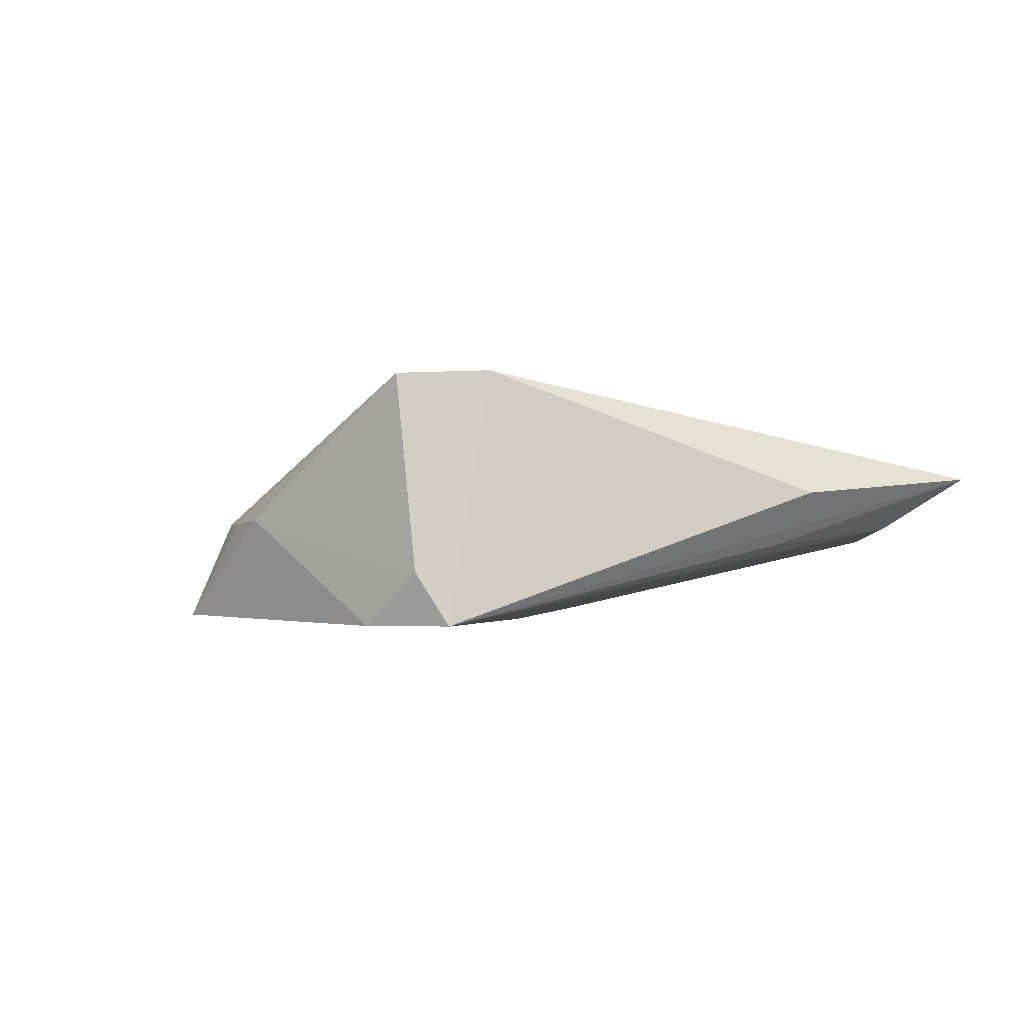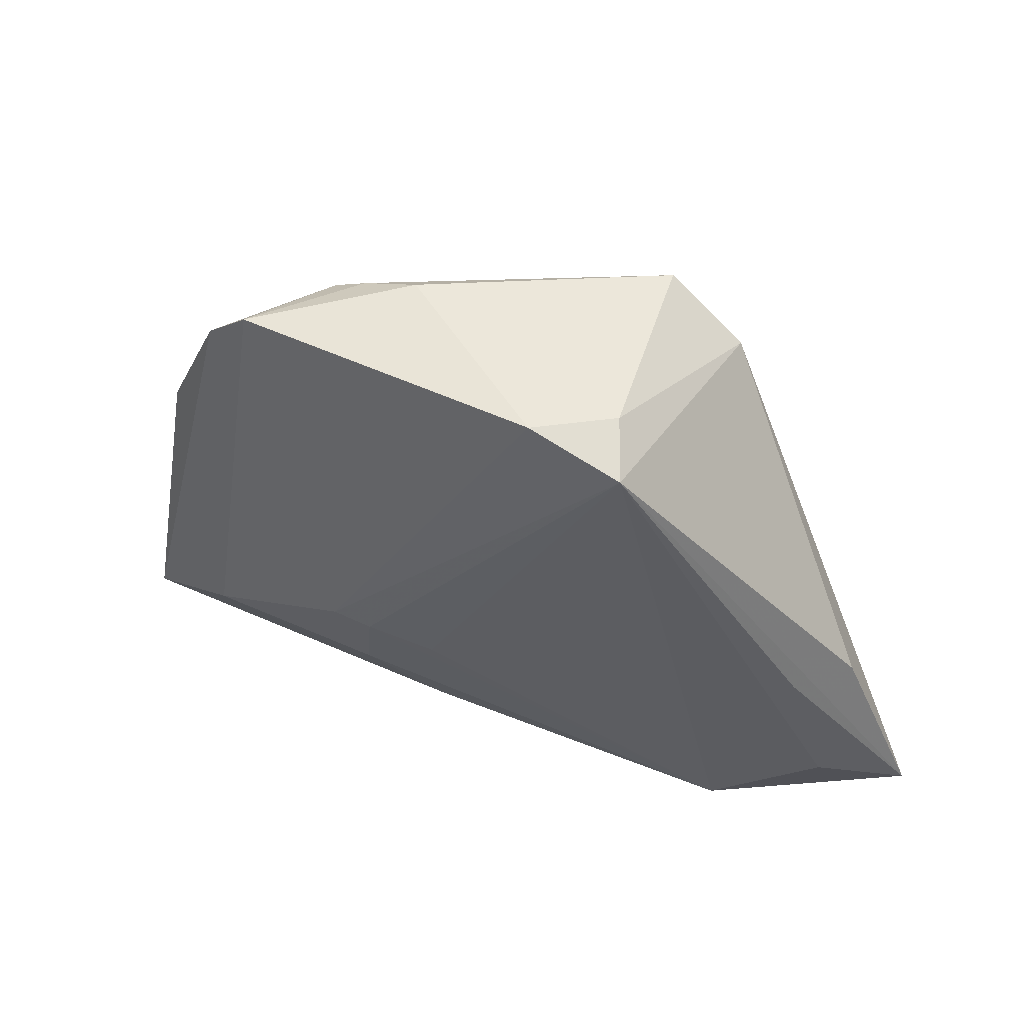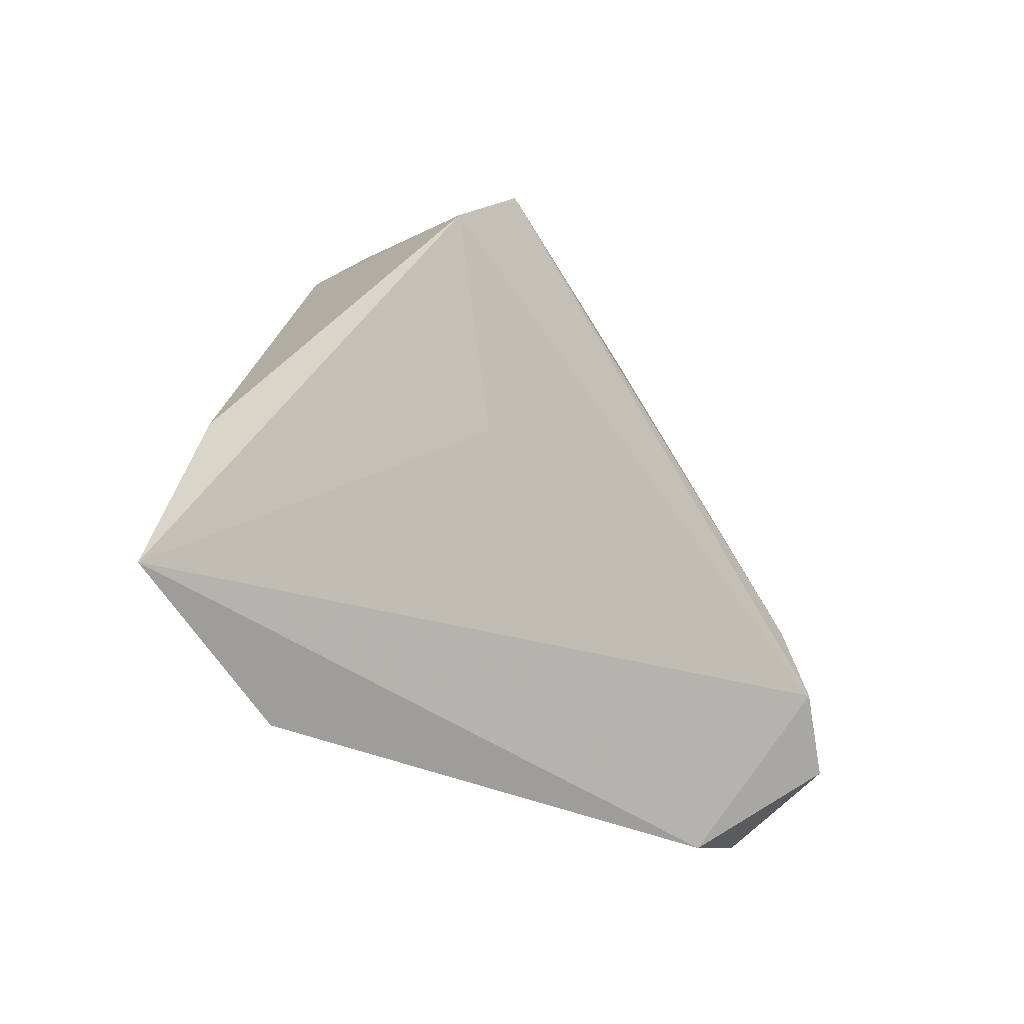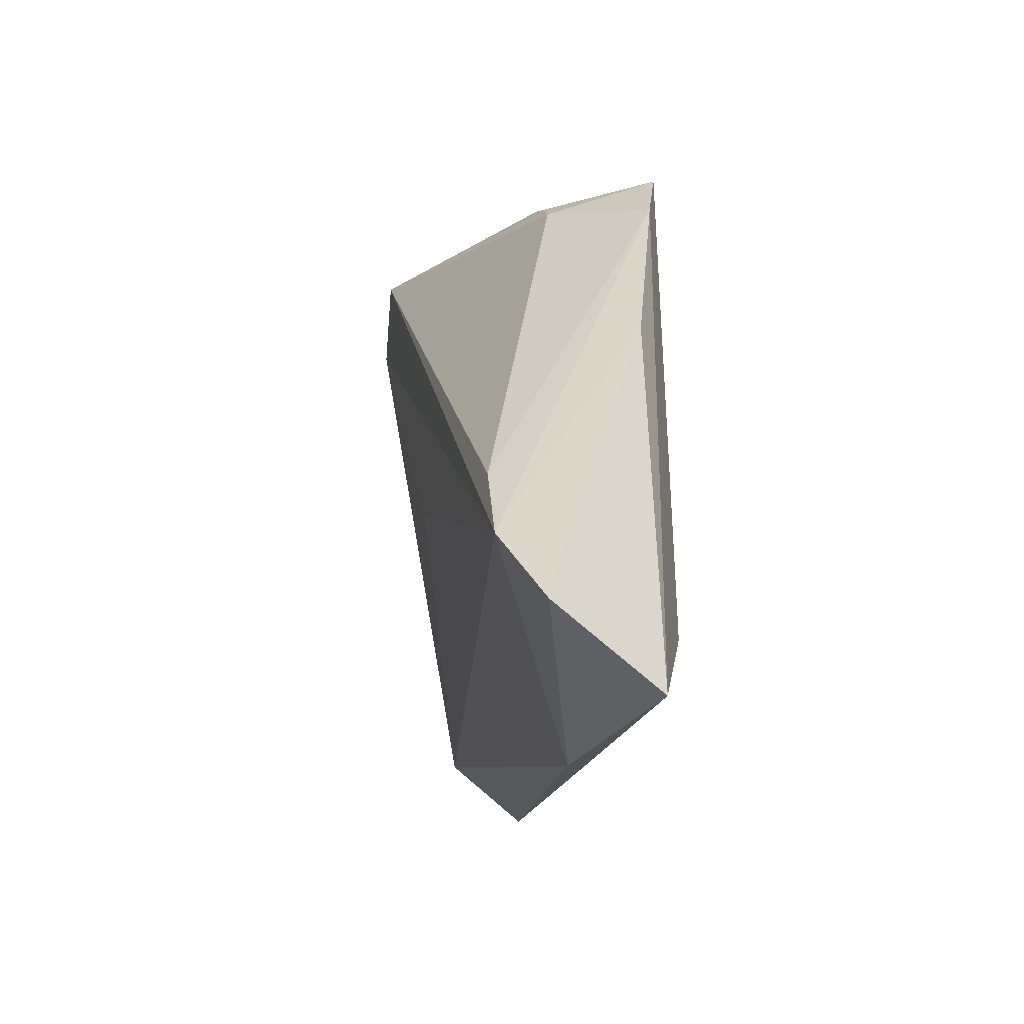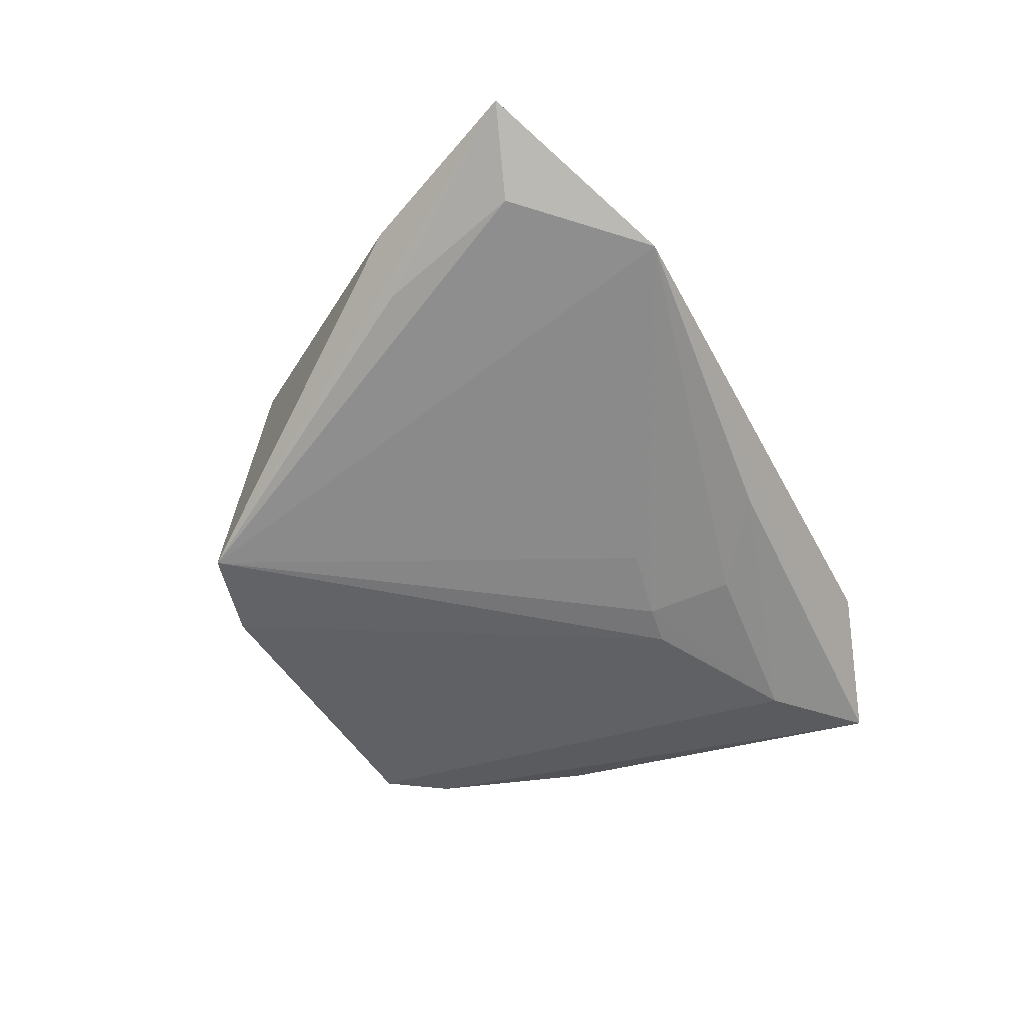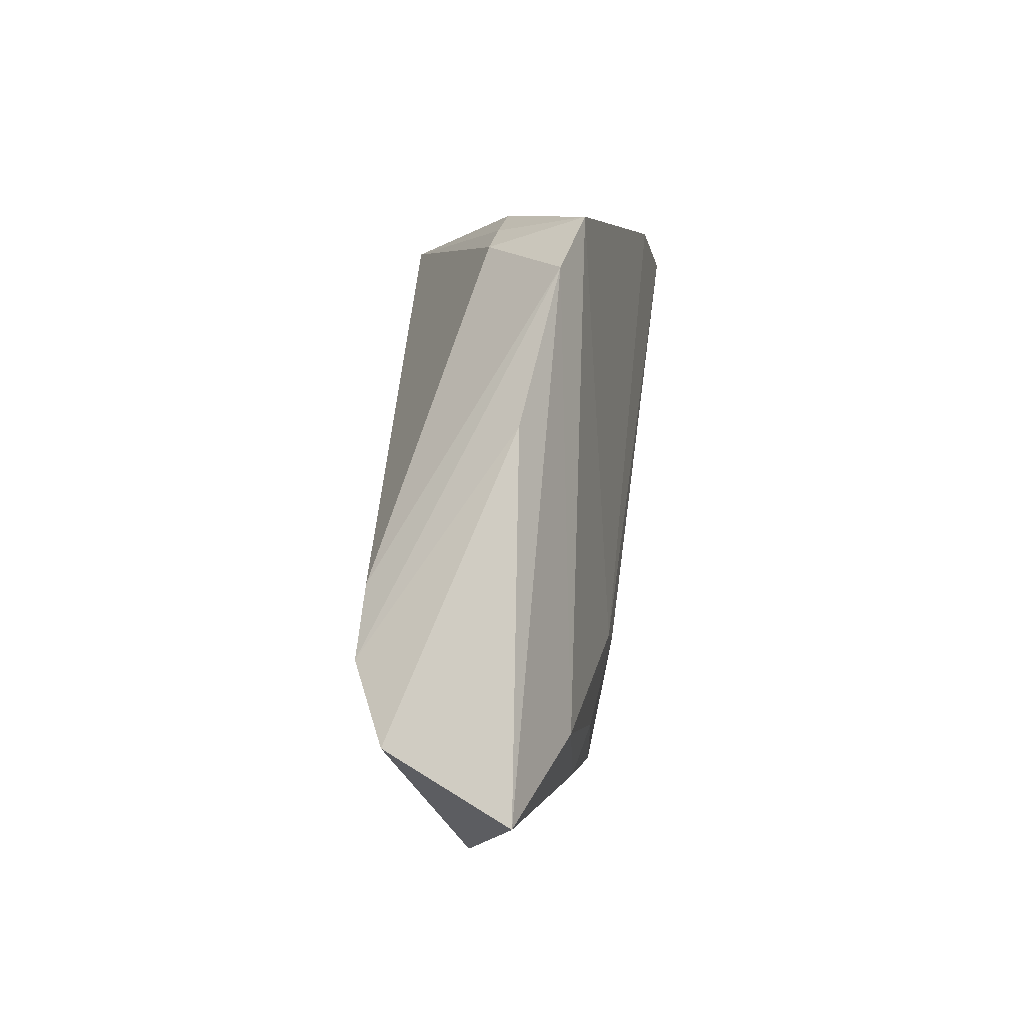
<metadata>
{"format":"obj","ext":"obj","renderer":"f3d","projection":"perspective","resolution":1024,"background":"white","views":[{"elev":-2.8,"azim":-136.0,"up":"+Z"},{"elev":49.8,"azim":-152.5,"up":"+Y"},{"elev":-27.2,"azim":-41.9,"up":"+Y"},{"elev":-13.6,"azim":84.4,"up":"+Y"},{"elev":-50.8,"azim":-62.9,"up":"+Z"},{"elev":2.0,"azim":102.1,"up":"+Y"}]}
</metadata>
<code>
v 0.01131 -0.01702 -0.0137
v 0.02154 0.03342 0.0005008
v -0.06377 -0.02977 0.006317
v 0.03746 -0.02608 -0.01308
v -0.02267 0.03744 -0.007096
v -0.02629 0.03475 -0.01418
v -0.05409 -0.006918 0.003912
v -0.01759 0.03625 0.01961
v 0.01688 0.03596 0.0003387
v 0.02684 0.03641 -0.01281
v 0.01355 -0.02823 -0.01124
v 0.003398 -0.03655 -0.007005
v 0.04429 -0.008138 0.01027
v 0.03384 0.02968 -0.01107
v 0.05223 -0.035 -0.009045
v 0.05769 -0.0254 0.004711
v 0.01672 -0.0162 -0.01418
v 0.009527 0.0386 0.0006801
v -0.05327 -0.02582 -0.0004498
v 0.03513 -0.04083 -1.714e-05
v -0.03856 -0.04083 -0.001688
v -0.01742 0.001668 0.01431
v 0.04372 0.01055 -0.008085
v -0.04845 -0.006077 -0.003208
v 0.002173 -0.01882 -0.01203
v -0.01403 0.03819 -0.01418
v -0.02768 0.02853 0.01977
v 0.05004 -0.01646 0.009948
f 20 28 3
f 16 28 20
f 22 27 3
f 3 28 22
f 22 28 27
f 27 28 8
f 3 27 7
f 21 20 3
f 6 7 27
f 3 7 6
f 20 21 15
f 16 20 15
f 18 8 9
f 8 2 9
f 9 10 18
f 9 2 10
f 13 8 28
f 13 2 8
f 18 10 26
f 26 10 17
f 17 6 26
f 21 6 25
f 19 21 3
f 19 6 21
f 17 10 4
f 16 15 23
f 23 28 16
f 5 8 18
f 18 26 5
f 5 26 6
f 27 8 5
f 5 6 27
f 21 25 1
f 17 4 1
f 1 6 17
f 1 25 6
f 3 6 24
f 24 19 3
f 6 19 24
f 12 15 21
f 12 4 15
f 14 23 15
f 14 4 10
f 15 4 14
f 10 2 14
f 2 13 14
f 14 13 28
f 28 23 14
f 11 1 4
f 4 12 11
f 21 1 11
f 11 12 21

</code>
